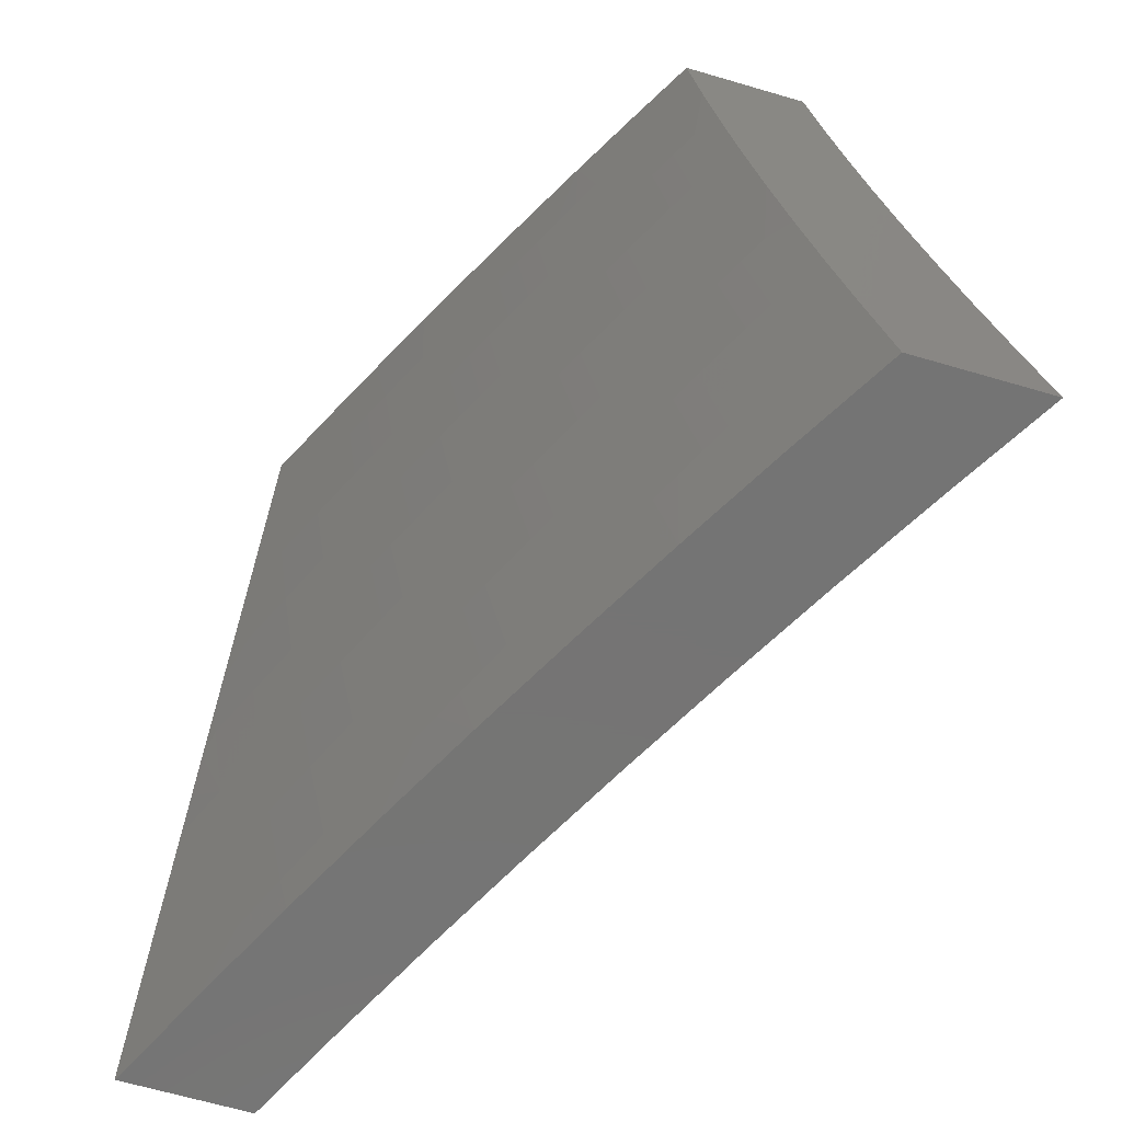
<metadata>
{"format":"stl","ext":"stl","renderer":"f3d","projection":"perspective","resolution":1024,"background":"white","views":[{"elev":-66.7,"azim":163.7,"up":"+Y"}]}
</metadata>
<code>
# stl→obj: 395 verts, 786 faces
v 9.494 -1.876 -6
v 9.513 -1.873 -5.969
v 9.468 -2 -6
v 9.53 -1.876 -5.939
v 9.539 -2 -5.878
v 9.548 -1.88 -5.908
v 9.565 -1.883 -5.877
v 9.591 -1.752 -5.877
v 9.608 -1.755 -5.846
v 9.632 -1.624 -5.846
v 9.649 -1.627 -5.816
v 9.671 -1.495 -5.816
v 9.688 -1.498 -5.785
v 9.708 -1.367 -5.785
v 9.725 -1.369 -5.754
v 9.744 -1.238 -5.754
v 9.761 -1.24 -5.723
v 9.777 -1.11 -5.723
v 9.794 -1.112 -5.692
v 9.775 -1 -5.748
v 9.822 -1 -5.664
v 9.519 -1.752 -6
v 9.539 -1.742 -5.969
v 9.556 -1.746 -5.939
v 9.58 -1.615 -5.939
v 9.598 -1.618 -5.908
v 9.62 -1.488 -5.908
v 9.637 -1.49 -5.877
v 9.657 -1.36 -5.877
v 9.674 -1.362 -5.846
v 9.693 -1.232 -5.846
v 9.71 -1.234 -5.816
v 9.726 -1.104 -5.816
v 9.743 -1.106 -5.785
v 9.728 -1 -5.833
v 9.542 -1.627 -6
v 9.563 -1.612 -5.969
v 9.602 -1.485 -5.939
v 9.64 -1.357 -5.908
v 9.675 -1.23 -5.877
v 9.709 -1.102 -5.846
v 9.564 -1.502 -6
v 9.585 -1.482 -5.969
v 9.622 -1.355 -5.939
v 9.658 -1.227 -5.908
v 9.692 -1.1 -5.877
v 9.583 -1.377 -6
v 9.605 -1.352 -5.969
v 9.641 -1.225 -5.939
v 9.674 -1.098 -5.908
v 9.68 -1 -5.917
v 9.601 -1.252 -6
v 9.623 -1.223 -5.969
v 9.657 -1.096 -5.939
v 9.617 -1.126 -6
v 9.639 -1.094 -5.969
v 9.632 -1 -6
v 9.867 -1 -5.579
v 9.827 -1.115 -5.63
v 9.811 -1.113 -5.661
v 9.777 -1.243 -5.692
v 9.742 -1.372 -5.723
v 9.705 -1.501 -5.754
v 9.666 -1.63 -5.785
v 9.625 -1.758 -5.816
v 9.582 -1.887 -5.846
v 9.912 -1 -5.494
v 9.876 -1.121 -5.536
v 9.86 -1.119 -5.567
v 9.844 -1.117 -5.598
v 9.827 -1.249 -5.598
v 9.811 -1.247 -5.63
v 9.792 -1.379 -5.63
v 9.776 -1.376 -5.661
v 9.755 -1.508 -5.661
v 9.739 -1.506 -5.692
v 9.716 -1.638 -5.692
v 9.7 -1.635 -5.723
v 9.675 -1.767 -5.723
v 9.659 -1.764 -5.754
v 9.632 -1.896 -5.754
v 9.616 -1.893 -5.785
v 9.61 -2 -5.755
v 9.599 -1.89 -5.816
v 9.956 -1 -5.408
v 9.925 -1.126 -5.442
v 9.909 -1.125 -5.473
v 9.893 -1.123 -5.505
v 9.876 -1.255 -5.505
v 9.86 -1.253 -5.536
v 9.841 -1.386 -5.536
v 9.825 -1.383 -5.567
v 9.804 -1.516 -5.567
v 9.788 -1.514 -5.598
v 9.766 -1.646 -5.598
v 9.749 -1.644 -5.63
v 9.725 -1.776 -5.63
v 9.708 -1.773 -5.661
v 9.682 -1.906 -5.661
v 9.666 -1.903 -5.692
v 9.679 -2 -5.631
v 9.956 -1.13 -5.379
v 10 -1 -5.322
v 10 -1.064 -5.308
v 9.988 -1.134 -5.316
v 10 -1.128 -5.293
v 10 -1.192 -5.278
v 9.971 -1.267 -5.316
v 10 -1.255 -5.261
v 10 -1.318 -5.244
v 10 -1.381 -5.226
v 9.983 -1.406 -5.253
v 9.952 -1.401 -5.316
v 9.921 -1.397 -5.379
v 9.94 -1.263 -5.379
v 9.889 -1.392 -5.442
v 9.908 -1.259 -5.442
v 9.873 -1.39 -5.473
v 9.892 -1.257 -5.473
v 9.857 -1.388 -5.505
v 10 -1.444 -5.207
v 9.962 -1.54 -5.253
v 9.931 -1.536 -5.316
v 9.909 -1.67 -5.316
v 9.878 -1.665 -5.379
v 9.853 -1.8 -5.379
v 9.821 -1.794 -5.442
v 9.795 -1.928 -5.442
v 9.779 -1.925 -5.473
v 9.746 -2 -5.507
v 9.763 -1.922 -5.505
v 9.747 -1.919 -5.536
v 9.79 -1.788 -5.505
v 9.774 -1.785 -5.536
v 9.814 -1.655 -5.505
v 9.798 -1.652 -5.536
v 9.837 -1.521 -5.505
v 9.821 -1.519 -5.536
v 10 -1.507 -5.187
v 9.992 -1.545 -5.19
v 9.939 -1.676 -5.253
v 9.97 -1.681 -5.19
v 9.914 -1.811 -5.253
v 9.945 -1.817 -5.19
v 9.887 -1.947 -5.253
v 9.918 -1.953 -5.19
v 9.876 -2 -5.255
v 9.938 -2 -5.128
v 9.947 -1.958 -5.127
v 9.977 -1.964 -5.064
v 10 -1.876 -5.052
v 10 -1.937 -5.026
v 10 -1.569 -5.167
v 10 -1.631 -5.145
v 9.999 -1.686 -5.127
v 9.974 -1.822 -5.127
v 10 -1.693 -5.123
v 10 -1.754 -5.1
v 10 -1.815 -5.076
v 10 -1.997 -5
v 9.999 -2 -5
v 9.857 -1.941 -5.316
v 9.811 -2 -5.381
v 9.826 -1.935 -5.379
v 9.731 -1.916 -5.567
v 9.715 -1.913 -5.598
v 9.699 -1.909 -5.63
v 9.741 -1.779 -5.598
v 9.574 -1.749 -5.908
v 9.642 -1.761 -5.785
v 9.649 -1.9 -5.723
v 9.692 -1.77 -5.692
v 9.757 -1.782 -5.567
v 9.782 -1.649 -5.567
v 9.806 -1.791 -5.473
v 9.83 -1.657 -5.473
v 9.853 -1.524 -5.473
v 9.884 -1.805 -5.316
v 9.615 -1.621 -5.877
v 9.683 -1.632 -5.754
v 9.733 -1.641 -5.661
v 9.772 -1.511 -5.63
v 9.809 -1.381 -5.598
v 9.843 -1.251 -5.567
v 9.846 -1.66 -5.442
v 9.9 -1.531 -5.379
v 9.654 -1.493 -5.846
v 9.722 -1.503 -5.723
v 9.869 -1.526 -5.442
v 9.691 -1.365 -5.816
v 9.759 -1.374 -5.692
v 9.727 -1.236 -5.785
v 9.794 -1.245 -5.661
v 9.76 -1.108 -5.754
v 9.46 -1.126 -6
v 9.483 -1.08 -5.969
v 9.474 -1 -6
v 9.501 -1.082 -5.939
v 9.545 -1 -5.879
v 9.519 -1.084 -5.908
v 9.537 -1.086 -5.877
v 9.52 -1.218 -5.877
v 9.538 -1.22 -5.846
v 9.519 -1.353 -5.846
v 9.536 -1.355 -5.816
v 9.515 -1.488 -5.816
v 9.533 -1.491 -5.785
v 9.51 -1.624 -5.785
v 9.527 -1.627 -5.754
v 9.502 -1.761 -5.754
v 9.519 -1.764 -5.723
v 9.492 -1.899 -5.723
v 9.509 -1.902 -5.692
v 9.452 -2 -5.755
v 9.521 -2 -5.631
v 9.467 -1.211 -5.969
v 9.443 -1.252 -6
v 9.448 -1.343 -5.969
v 9.425 -1.377 -6
v 9.428 -1.474 -5.969
v 9.405 -1.502 -6
v 9.405 -1.606 -5.969
v 9.383 -1.627 -6
v 9.381 -1.739 -5.969
v 9.36 -1.752 -6
v 9.354 -1.871 -5.969
v 9.334 -1.876 -6
v 9.307 -2 -6
v 9.371 -1.875 -5.939
v 9.38 -2 -5.878
v 9.389 -1.878 -5.908
v 9.406 -1.882 -5.877
v 9.416 -1.745 -5.908
v 9.433 -1.748 -5.877
v 9.44 -1.612 -5.908
v 9.458 -1.615 -5.877
v 9.463 -1.48 -5.908
v 9.481 -1.483 -5.877
v 9.484 -1.348 -5.908
v 9.501 -1.35 -5.877
v 9.502 -1.216 -5.908
v 9.441 -1.889 -5.816
v 9.424 -1.885 -5.846
v 9.59 -2 -5.507
v 9.575 -1.915 -5.567
v 9.558 -1.912 -5.599
v 9.542 -1.909 -5.63
v 9.569 -1.774 -5.63
v 9.553 -1.77 -5.661
v 9.578 -1.636 -5.661
v 9.561 -1.633 -5.692
v 9.584 -1.499 -5.692
v 9.567 -1.496 -5.723
v 9.588 -1.362 -5.723
v 9.571 -1.36 -5.754
v 9.589 -1.227 -5.754
v 9.572 -1.225 -5.785
v 9.589 -1.092 -5.785
v 9.572 -1.09 -5.816
v 9.615 -1 -5.758
v 9.656 -2 -5.381
v 9.64 -1.928 -5.442
v 9.624 -1.925 -5.474
v 9.607 -1.922 -5.505
v 9.635 -1.786 -5.505
v 9.619 -1.783 -5.536
v 9.644 -1.647 -5.536
v 9.627 -1.644 -5.567
v 9.651 -1.509 -5.567
v 9.634 -1.507 -5.599
v 9.655 -1.372 -5.599
v 9.638 -1.37 -5.63
v 9.657 -1.236 -5.63
v 9.64 -1.234 -5.661
v 9.657 -1.1 -5.661
v 9.64 -1.098 -5.692
v 9.683 -1 -5.635
v 9.722 -2 -5.255
v 9.703 -1.941 -5.317
v 9.671 -1.935 -5.38
v 9.667 -1.792 -5.442
v 9.651 -1.789 -5.474
v 9.676 -1.653 -5.474
v 9.66 -1.65 -5.505
v 9.683 -1.514 -5.505
v 9.667 -1.512 -5.536
v 9.688 -1.377 -5.536
v 9.672 -1.374 -5.567
v 9.691 -1.24 -5.567
v 9.674 -1.238 -5.599
v 9.691 -1.104 -5.599
v 9.674 -1.102 -5.63
v 9.785 -2 -5.128
v 9.764 -1.953 -5.19
v 9.734 -1.947 -5.254
v 9.73 -1.803 -5.317
v 9.699 -1.798 -5.38
v 9.724 -1.661 -5.38
v 9.692 -1.655 -5.442
v 9.716 -1.519 -5.442
v 9.7 -1.517 -5.474
v 9.721 -1.381 -5.474
v 9.704 -1.379 -5.505
v 9.724 -1.244 -5.505
v 9.707 -1.242 -5.536
v 9.724 -1.108 -5.536
v 9.708 -1.106 -5.567
v 9.749 -1 -5.512
v 9.847 -2 -5
v 9.824 -1.965 -5.064
v 9.794 -1.959 -5.127
v 9.792 -1.815 -5.19
v 9.761 -1.809 -5.254
v 9.787 -1.672 -5.254
v 9.756 -1.666 -5.317
v 9.779 -1.529 -5.317
v 9.748 -1.524 -5.38
v 9.769 -1.388 -5.38
v 9.737 -1.384 -5.442
v 9.756 -1.248 -5.442
v 9.74 -1.246 -5.474
v 9.757 -1.111 -5.474
v 9.741 -1.11 -5.505
v 9.872 -1.882 -5
v 9.852 -1.826 -5.064
v 9.822 -1.82 -5.127
v 9.848 -1.682 -5.127
v 9.818 -1.677 -5.19
v 9.841 -1.539 -5.19
v 9.811 -1.534 -5.254
v 9.832 -1.397 -5.254
v 9.801 -1.393 -5.317
v 9.82 -1.256 -5.317
v 9.788 -1.252 -5.38
v 9.805 -1.117 -5.38
v 9.773 -1.113 -5.442
v 9.814 -1 -5.388
v 9.894 -1.764 -5
v 9.878 -1.687 -5.064
v 9.872 -1.544 -5.127
v 9.863 -1.402 -5.19
v 9.851 -1.26 -5.254
v 9.837 -1.121 -5.317
v 9.916 -1.646 -5
v 9.902 -1.548 -5.064
v 9.893 -1.406 -5.127
v 9.882 -1.264 -5.19
v 9.868 -1.124 -5.254
v 9.878 -1 -5.263
v 9.936 -1.527 -5
v 9.923 -1.41 -5.064
v 9.913 -1.268 -5.127
v 9.899 -1.128 -5.19
v 9.954 -1.408 -5
v 9.971 -1.289 -5
v 9.943 -1.272 -5.064
v 9.986 -1.17 -5
v 9.96 -1.135 -5.064
v 10 -1.05 -5
v 10 -1 -5.011
v 9.94 -1 -5.138
v 9.93 -1.131 -5.127
v 9.485 -1.214 -5.939
v 9.466 -1.345 -5.939
v 9.445 -1.477 -5.939
v 9.423 -1.609 -5.939
v 9.398 -1.742 -5.939
v 9.554 -1.088 -5.846
v 9.555 -1.223 -5.816
v 9.606 -1.094 -5.754
v 9.623 -1.096 -5.723
v 9.624 -1.231 -5.692
v 9.622 -1.367 -5.661
v 9.617 -1.504 -5.63
v 9.611 -1.641 -5.599
v 9.602 -1.78 -5.567
v 9.591 -1.919 -5.536
v 9.607 -1.229 -5.723
v 9.553 -1.358 -5.785
v 9.55 -1.493 -5.754
v 9.544 -1.63 -5.723
v 9.536 -1.767 -5.692
v 9.525 -1.905 -5.661
v 9.605 -1.365 -5.692
v 9.498 -1.485 -5.846
v 9.475 -1.618 -5.846
v 9.451 -1.752 -5.846
v 9.601 -1.501 -5.661
v 9.493 -1.621 -5.816
v 9.485 -1.758 -5.785
v 9.475 -1.895 -5.754
v 9.594 -1.639 -5.63
v 9.468 -1.755 -5.816
v 9.586 -1.777 -5.599
v 9.458 -1.892 -5.785
f 1 2 3
f 3 2 4
f 3 4 5
f 5 4 6
f 5 6 7
f 7 6 8
f 7 8 9
f 9 8 10
f 9 10 11
f 11 10 12
f 11 12 13
f 13 12 14
f 13 14 15
f 15 14 16
f 15 16 17
f 17 16 18
f 17 18 19
f 19 18 20
f 19 20 21
f 1 22 2
f 2 22 23
f 2 23 24
f 24 23 25
f 24 25 26
f 26 25 27
f 26 27 28
f 28 27 29
f 28 29 30
f 30 29 31
f 30 31 32
f 32 31 33
f 32 33 34
f 34 33 35
f 34 35 20
f 22 36 23
f 23 36 37
f 23 37 25
f 25 37 38
f 25 38 27
f 27 38 39
f 27 39 29
f 29 39 40
f 29 40 31
f 31 40 41
f 31 41 33
f 33 41 35
f 36 42 37
f 37 42 43
f 37 43 38
f 38 43 44
f 38 44 39
f 39 44 45
f 39 45 40
f 40 45 46
f 40 46 41
f 41 46 35
f 42 47 43
f 43 47 48
f 43 48 44
f 44 48 49
f 44 49 45
f 45 49 50
f 45 50 46
f 46 50 51
f 46 51 35
f 47 52 48
f 48 52 53
f 48 53 49
f 49 53 54
f 49 54 50
f 50 54 51
f 52 55 53
f 53 55 56
f 53 56 54
f 54 56 51
f 55 57 56
f 56 57 51
f 58 59 21
f 21 59 60
f 21 60 19
f 19 60 61
f 19 61 17
f 17 61 62
f 17 62 15
f 15 62 63
f 15 63 13
f 13 63 64
f 13 64 11
f 11 64 65
f 11 65 9
f 9 65 66
f 9 66 7
f 7 66 5
f 67 68 58
f 58 68 69
f 58 69 70
f 70 69 71
f 70 71 72
f 72 71 73
f 72 73 74
f 74 73 75
f 74 75 76
f 76 75 77
f 76 77 78
f 78 77 79
f 78 79 80
f 80 79 81
f 80 81 82
f 82 81 83
f 82 83 84
f 84 83 5
f 84 5 66
f 85 86 67
f 67 86 87
f 67 87 88
f 88 87 89
f 88 89 90
f 90 89 91
f 90 91 92
f 92 91 93
f 92 93 94
f 94 93 95
f 94 95 96
f 96 95 97
f 96 97 98
f 98 97 99
f 98 99 100
f 100 99 101
f 100 101 83
f 86 85 102
f 102 85 103
f 102 103 104
f 102 104 105
f 105 104 106
f 105 106 107
f 105 107 108
f 108 107 109
f 108 109 110
f 111 112 110
f 110 112 113
f 110 113 108
f 108 113 114
f 108 114 115
f 115 114 116
f 115 116 117
f 117 116 118
f 117 118 119
f 119 118 120
f 119 120 89
f 89 120 91
f 111 121 112
f 112 121 122
f 112 122 123
f 123 122 124
f 123 124 125
f 125 124 126
f 125 126 127
f 127 126 128
f 127 128 129
f 129 128 130
f 129 130 131
f 131 130 132
f 131 132 133
f 133 132 134
f 133 134 135
f 135 134 136
f 135 136 137
f 137 136 138
f 137 138 120
f 120 138 91
f 121 139 122
f 122 139 140
f 122 140 141
f 141 140 142
f 141 142 143
f 143 142 144
f 143 144 145
f 145 144 146
f 145 146 147
f 147 146 148
f 148 146 149
f 148 149 150
f 150 149 151
f 150 151 152
f 139 153 140
f 140 153 142
f 153 154 142
f 142 154 155
f 142 155 144
f 144 155 156
f 144 156 146
f 146 156 149
f 154 157 155
f 155 157 156
f 157 158 156
f 156 158 159
f 156 159 151
f 160 161 152
f 152 161 150
f 161 148 150
f 145 147 162
f 162 147 163
f 162 163 164
f 164 163 128
f 164 128 126
f 163 130 128
f 132 130 165
f 165 130 101
f 165 101 166
f 166 101 167
f 166 167 168
f 168 167 97
f 168 97 95
f 2 24 4
f 4 24 169
f 4 169 6
f 6 169 8
f 66 65 84
f 84 65 170
f 84 170 82
f 82 170 80
f 100 83 171
f 171 83 81
f 171 81 79
f 167 101 99
f 100 171 172
f 172 171 79
f 172 79 77
f 97 167 99
f 134 132 165
f 165 166 173
f 173 166 168
f 173 168 174
f 174 168 95
f 174 95 93
f 129 131 175
f 175 131 133
f 175 133 176
f 176 133 135
f 176 135 177
f 177 135 137
f 177 137 118
f 118 137 120
f 143 145 162
f 162 164 178
f 178 164 126
f 178 126 124
f 151 149 156
f 24 26 169
f 169 26 179
f 169 179 8
f 8 179 10
f 65 64 170
f 170 64 180
f 170 180 80
f 80 180 78
f 100 172 98
f 98 172 181
f 98 181 96
f 96 181 182
f 96 182 94
f 94 182 183
f 94 183 92
f 92 183 184
f 92 184 90
f 90 184 68
f 90 68 88
f 88 68 67
f 181 172 77
f 136 134 173
f 173 134 165
f 136 173 174
f 129 175 127
f 127 175 185
f 127 185 125
f 125 185 186
f 125 186 123
f 123 186 113
f 123 113 112
f 185 175 176
f 141 143 178
f 178 143 162
f 141 178 124
f 26 28 179
f 179 28 187
f 179 187 10
f 10 187 12
f 64 63 180
f 180 63 188
f 180 188 78
f 78 188 76
f 182 181 75
f 75 181 77
f 138 136 174
f 138 174 93
f 185 176 189
f 189 176 177
f 189 177 116
f 116 177 118
f 122 141 124
f 28 30 187
f 187 30 190
f 187 190 12
f 12 190 14
f 63 62 188
f 188 62 191
f 188 191 76
f 76 191 74
f 183 182 73
f 73 182 75
f 91 138 93
f 185 189 186
f 186 189 114
f 186 114 113
f 114 189 116
f 30 32 190
f 190 32 192
f 190 192 14
f 14 192 16
f 62 61 191
f 191 61 193
f 191 193 74
f 74 193 72
f 184 183 71
f 71 183 73
f 32 34 192
f 192 34 194
f 192 194 16
f 16 194 18
f 61 60 193
f 193 60 59
f 193 59 72
f 72 59 70
f 68 184 69
f 69 184 71
f 89 87 119
f 119 87 86
f 119 86 117
f 117 86 102
f 117 102 115
f 115 102 105
f 115 105 108
f 20 18 194
f 194 34 20
f 58 70 59
f 195 196 197
f 197 196 198
f 197 198 199
f 199 198 200
f 199 200 201
f 201 200 202
f 201 202 203
f 203 202 204
f 203 204 205
f 205 204 206
f 205 206 207
f 207 206 208
f 207 208 209
f 209 208 210
f 209 210 211
f 211 210 212
f 211 212 213
f 213 212 214
f 213 214 215
f 196 195 216
f 216 195 217
f 216 217 218
f 218 217 219
f 218 219 220
f 220 219 221
f 220 221 222
f 222 221 223
f 222 223 224
f 224 223 225
f 224 225 226
f 226 225 227
f 226 227 228
f 226 228 229
f 229 228 230
f 229 230 231
f 231 230 232
f 231 232 233
f 233 232 234
f 233 234 235
f 235 234 236
f 235 236 237
f 237 236 238
f 237 238 239
f 239 238 240
f 239 240 241
f 241 240 202
f 241 202 200
f 214 242 230
f 230 242 243
f 230 243 232
f 232 243 234
f 244 245 215
f 215 245 246
f 215 246 247
f 247 246 248
f 247 248 249
f 249 248 250
f 249 250 251
f 251 250 252
f 251 252 253
f 253 252 254
f 253 254 255
f 255 254 256
f 255 256 257
f 257 256 258
f 257 258 259
f 259 258 260
f 259 260 199
f 261 262 244
f 244 262 263
f 244 263 264
f 264 263 265
f 264 265 266
f 266 265 267
f 266 267 268
f 268 267 269
f 268 269 270
f 270 269 271
f 270 271 272
f 272 271 273
f 272 273 274
f 274 273 275
f 274 275 276
f 276 275 277
f 276 277 260
f 278 279 261
f 261 279 280
f 261 280 262
f 262 280 281
f 262 281 282
f 282 281 283
f 282 283 284
f 284 283 285
f 284 285 286
f 286 285 287
f 286 287 288
f 288 287 289
f 288 289 290
f 290 289 291
f 290 291 292
f 292 291 277
f 292 277 275
f 293 294 278
f 278 294 295
f 278 295 279
f 279 295 296
f 279 296 297
f 297 296 298
f 297 298 299
f 299 298 300
f 299 300 301
f 301 300 302
f 301 302 303
f 303 302 304
f 303 304 305
f 305 304 306
f 305 306 307
f 307 306 308
f 307 308 277
f 309 310 293
f 293 310 311
f 293 311 294
f 294 311 312
f 294 312 313
f 313 312 314
f 313 314 315
f 315 314 316
f 315 316 317
f 317 316 318
f 317 318 319
f 319 318 320
f 319 320 321
f 321 320 322
f 321 322 323
f 323 322 308
f 323 308 306
f 309 324 310
f 310 324 325
f 310 325 326
f 326 325 327
f 326 327 328
f 328 327 329
f 328 329 330
f 330 329 331
f 330 331 332
f 332 331 333
f 332 333 334
f 334 333 335
f 334 335 336
f 336 335 337
f 336 337 308
f 324 338 325
f 325 338 339
f 325 339 327
f 327 339 340
f 327 340 329
f 329 340 341
f 329 341 331
f 331 341 342
f 331 342 333
f 333 342 343
f 333 343 335
f 335 343 337
f 338 344 339
f 339 344 345
f 339 345 340
f 340 345 346
f 340 346 341
f 341 346 347
f 341 347 342
f 342 347 348
f 342 348 343
f 343 348 349
f 343 349 337
f 344 350 345
f 345 350 351
f 345 351 346
f 346 351 352
f 346 352 347
f 347 352 353
f 347 353 348
f 348 353 349
f 350 354 351
f 351 354 355
f 351 355 356
f 356 355 357
f 356 357 358
f 358 357 359
f 358 359 360
f 360 361 358
f 358 361 362
f 358 362 356
f 356 362 352
f 356 352 351
f 362 361 353
f 353 361 349
f 241 200 198
f 198 196 363
f 363 196 216
f 363 216 364
f 364 216 218
f 364 218 365
f 365 218 220
f 365 220 366
f 366 220 222
f 366 222 367
f 367 222 224
f 367 224 229
f 229 224 226
f 259 199 368
f 368 199 201
f 368 201 203
f 259 368 369
f 369 368 203
f 369 203 205
f 258 370 260
f 260 370 371
f 260 371 276
f 276 371 372
f 276 372 274
f 274 372 373
f 274 373 272
f 272 373 374
f 272 374 270
f 270 374 375
f 270 375 268
f 268 375 376
f 268 376 266
f 266 376 377
f 266 377 264
f 264 377 244
f 258 256 370
f 370 256 378
f 370 378 371
f 371 378 372
f 307 277 291
f 290 292 273
f 273 292 275
f 305 307 289
f 289 307 291
f 336 308 322
f 321 323 304
f 304 323 306
f 334 336 320
f 320 336 322
f 352 362 353
f 239 241 363
f 363 241 198
f 239 363 364
f 204 202 240
f 259 369 257
f 257 369 379
f 257 379 255
f 255 379 380
f 255 380 253
f 253 380 381
f 253 381 251
f 251 381 382
f 251 382 249
f 249 382 383
f 249 383 247
f 247 383 215
f 379 369 205
f 256 254 378
f 378 254 384
f 378 384 372
f 372 384 373
f 288 290 271
f 271 290 273
f 303 305 287
f 287 305 289
f 319 321 302
f 302 321 304
f 332 334 318
f 318 334 320
f 237 239 364
f 237 364 365
f 204 240 385
f 385 240 238
f 385 238 386
f 386 238 236
f 386 236 387
f 387 236 234
f 387 234 243
f 380 379 207
f 207 379 205
f 254 252 384
f 384 252 388
f 384 388 373
f 373 388 374
f 286 288 269
f 269 288 271
f 301 303 285
f 285 303 287
f 317 319 300
f 300 319 302
f 330 332 316
f 316 332 318
f 235 237 365
f 235 365 366
f 204 385 206
f 206 385 389
f 206 389 208
f 208 389 390
f 208 390 210
f 210 390 391
f 210 391 212
f 212 391 214
f 389 385 386
f 381 380 209
f 209 380 207
f 252 250 388
f 388 250 392
f 388 392 374
f 374 392 375
f 284 286 267
f 267 286 269
f 299 301 283
f 283 301 285
f 315 317 298
f 298 317 300
f 328 330 314
f 314 330 316
f 233 235 366
f 233 366 367
f 389 386 393
f 393 386 387
f 393 387 242
f 242 387 243
f 382 381 211
f 211 381 209
f 250 248 392
f 392 248 394
f 392 394 375
f 375 394 376
f 282 284 265
f 265 284 267
f 297 299 281
f 281 299 283
f 313 315 296
f 296 315 298
f 326 328 312
f 312 328 314
f 231 233 367
f 231 367 229
f 389 393 390
f 390 393 395
f 390 395 391
f 391 395 214
f 395 393 242
f 383 382 213
f 213 382 211
f 248 246 394
f 394 246 245
f 394 245 376
f 376 245 377
f 262 282 263
f 263 282 265
f 279 297 280
f 280 297 281
f 294 313 295
f 295 313 296
f 310 326 311
f 311 326 312
f 214 395 242
f 215 383 213
f 244 377 245
f 160 152 359
f 359 152 151
f 359 151 159
f 159 158 359
f 359 158 157
f 359 157 154
f 154 153 359
f 359 153 139
f 359 139 360
f 360 139 121
f 360 121 111
f 111 110 360
f 360 110 109
f 360 109 107
f 107 106 360
f 360 106 104
f 360 104 103
f 85 349 103
f 103 349 361
f 103 361 360
f 85 67 349
f 349 67 337
f 337 67 58
f 337 58 308
f 308 58 21
f 308 21 20
f 308 20 277
f 277 20 35
f 277 35 260
f 260 35 51
f 260 51 57
f 197 199 57
f 57 199 260
f 57 55 197
f 197 55 52
f 197 52 195
f 195 52 47
f 195 47 217
f 217 47 42
f 217 42 219
f 219 42 36
f 219 36 221
f 221 36 22
f 221 22 223
f 223 22 1
f 223 1 225
f 225 1 3
f 225 3 227
f 227 3 228
f 160 350 161
f 161 350 344
f 161 344 338
f 359 357 160
f 160 357 355
f 160 355 354
f 354 350 160
f 338 324 161
f 161 324 309
f 228 3 230
f 230 3 5
f 230 5 214
f 214 5 83
f 214 83 215
f 215 83 101
f 215 101 244
f 244 101 130
f 244 130 261
f 261 130 163
f 261 163 278
f 278 163 147
f 278 147 293
f 293 147 148
f 293 148 309
f 309 148 161

</code>
